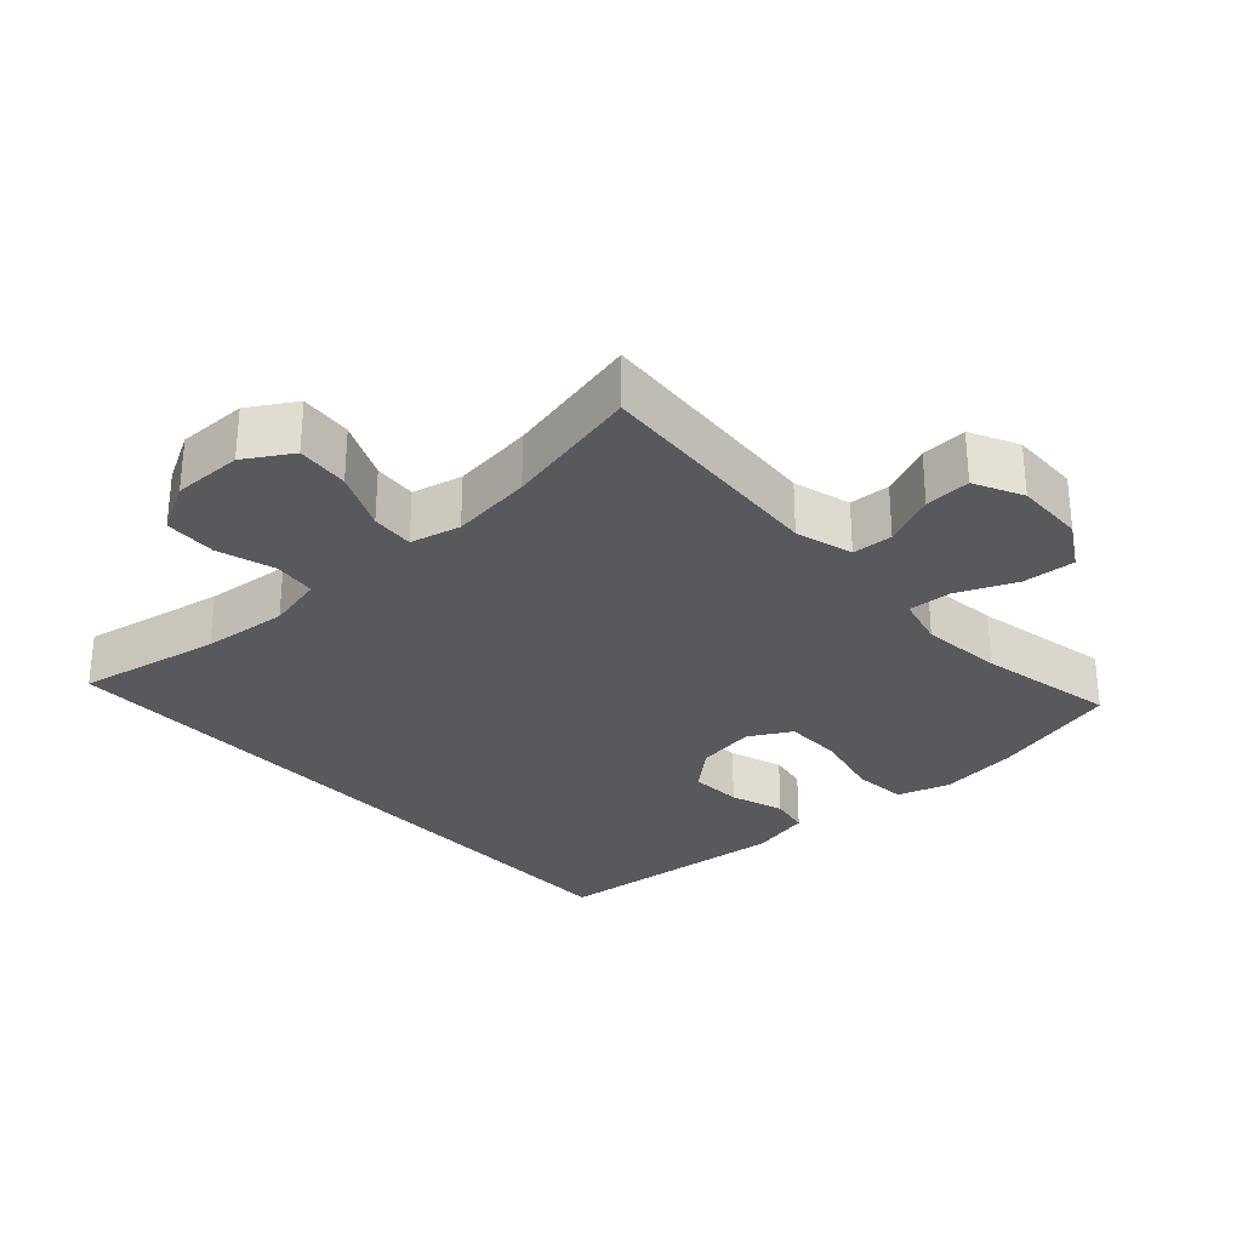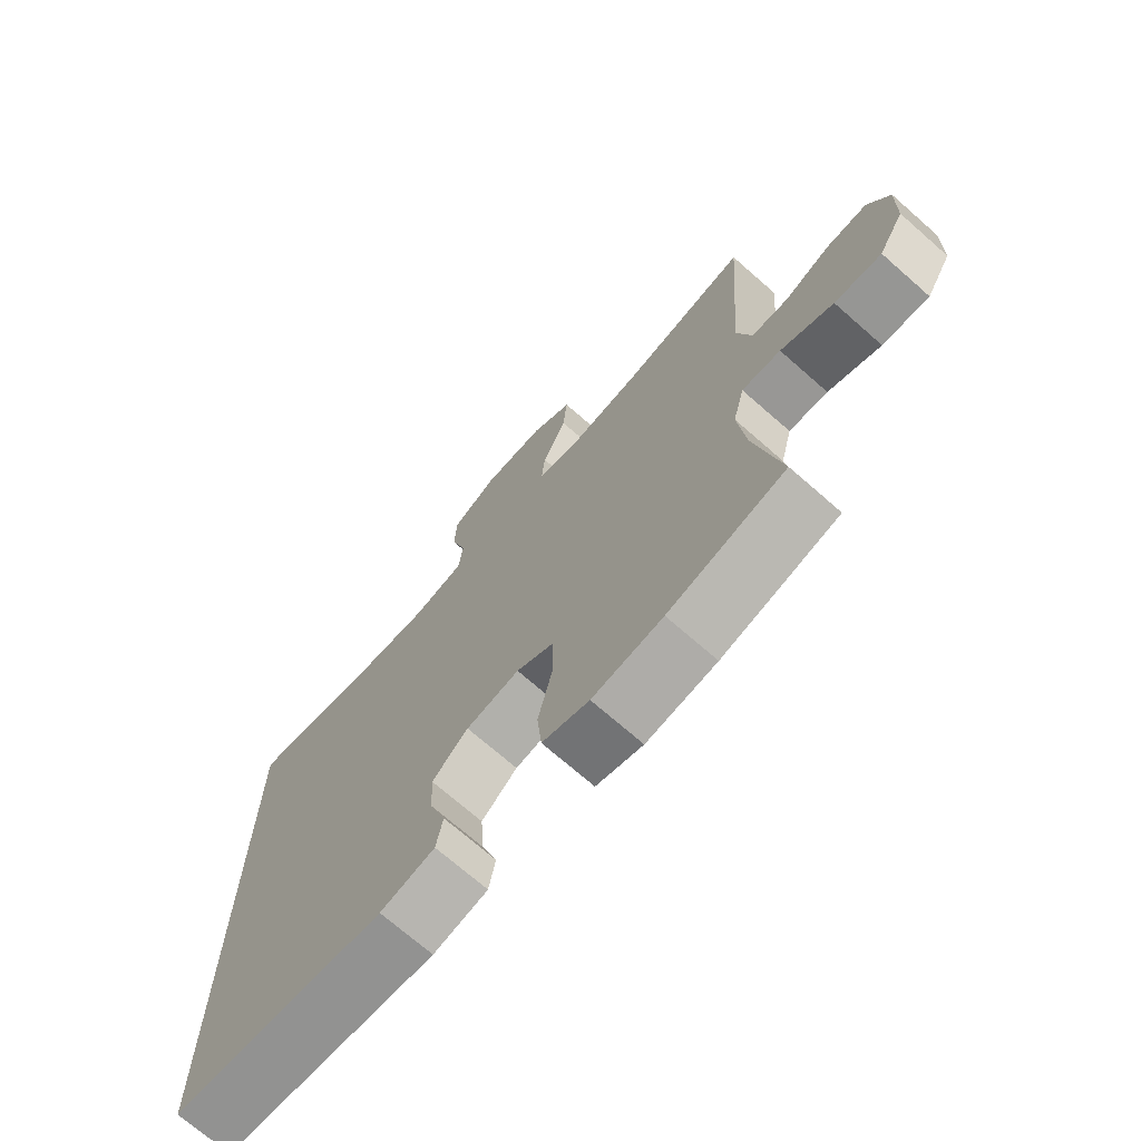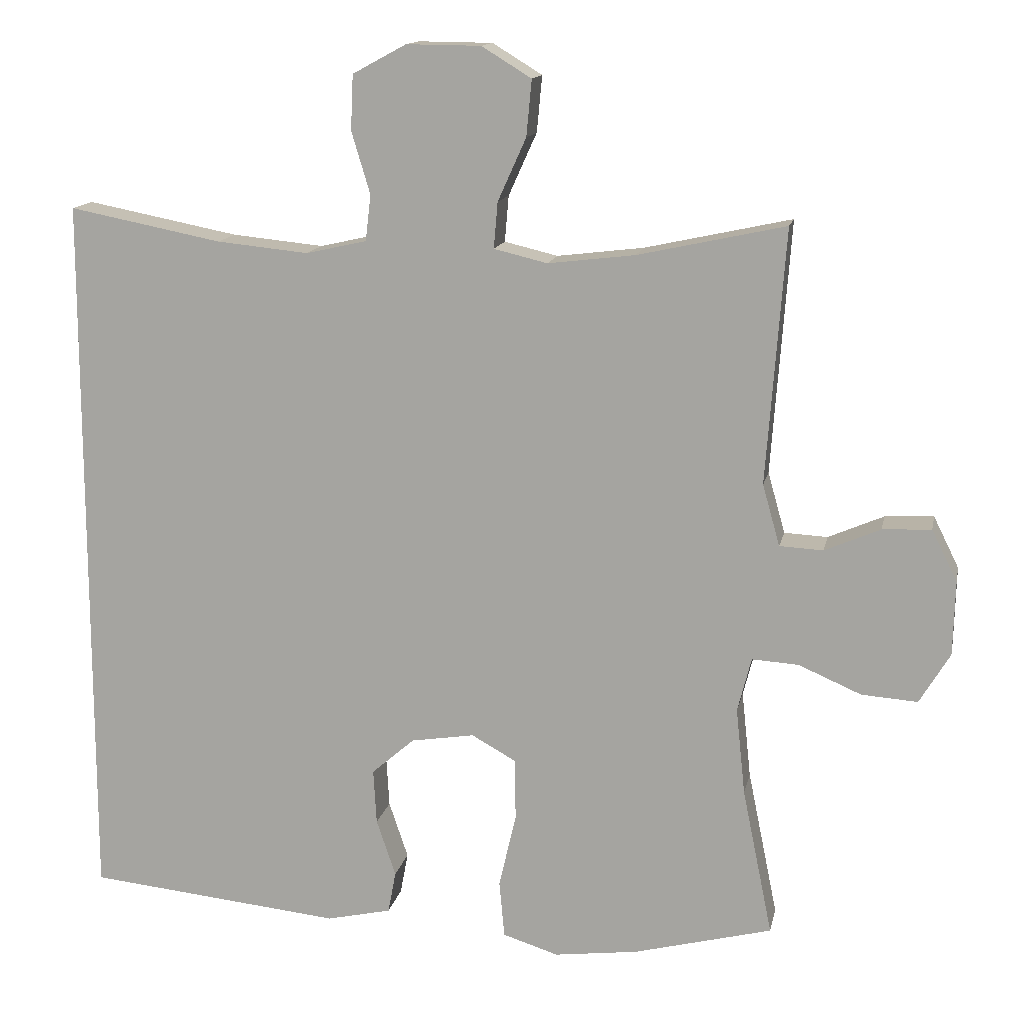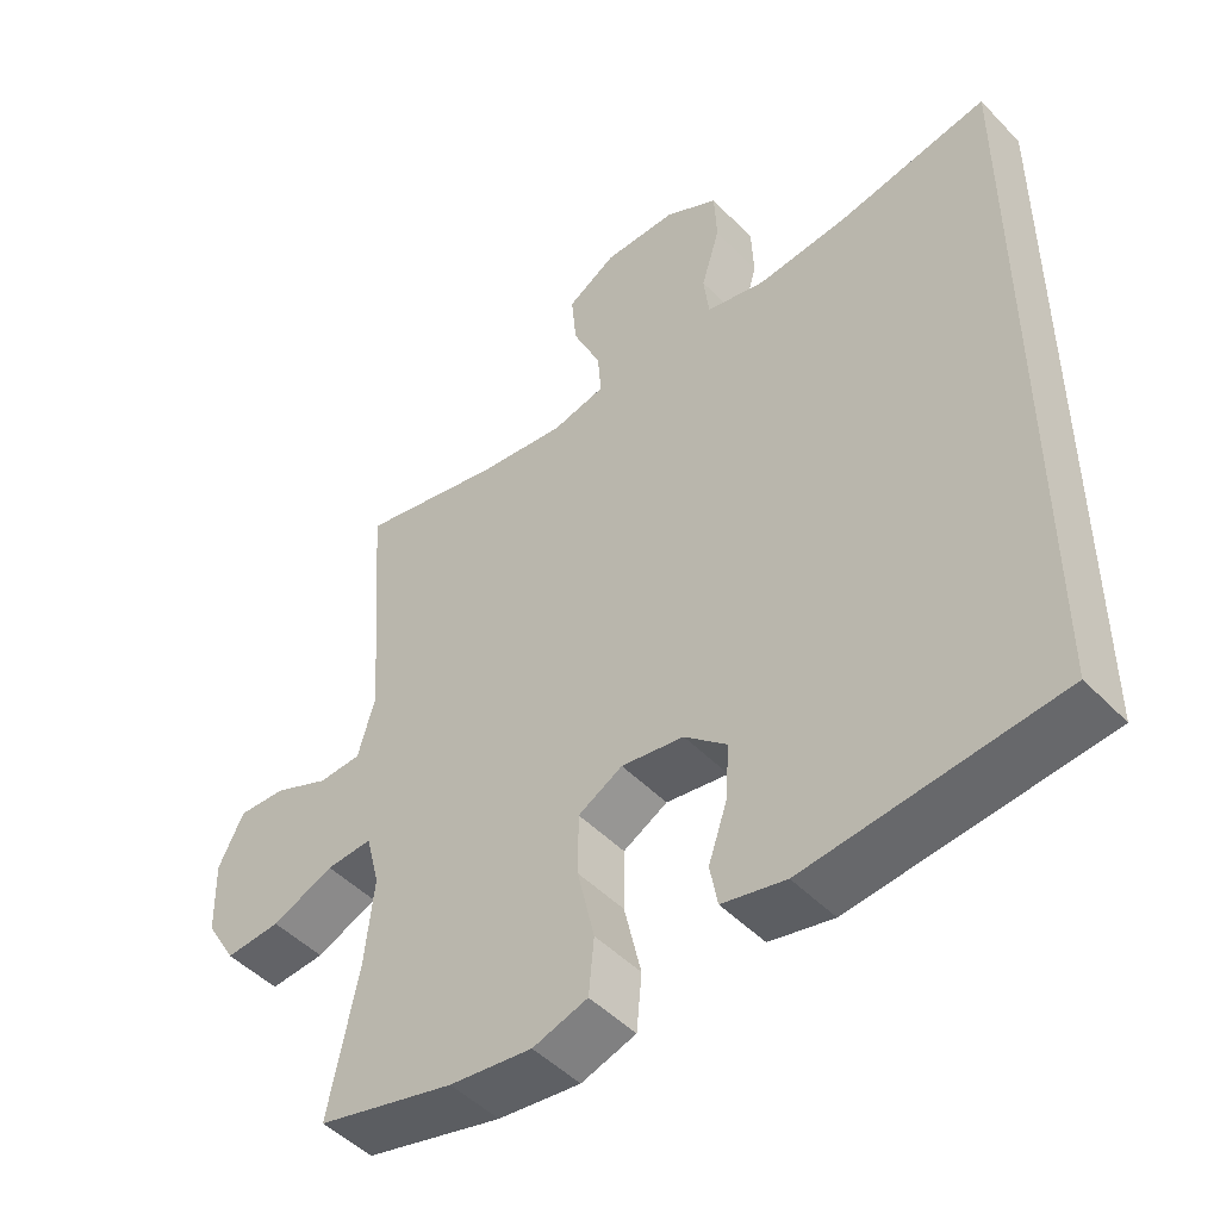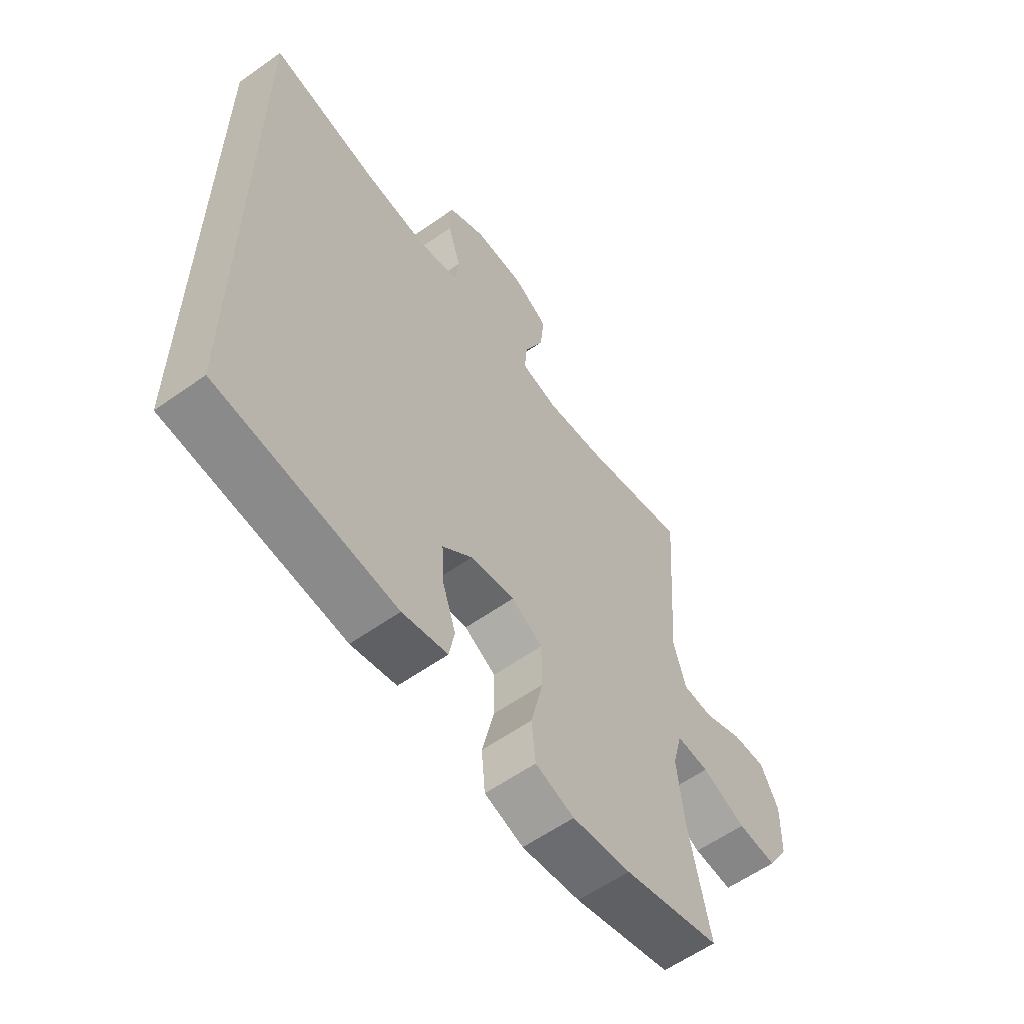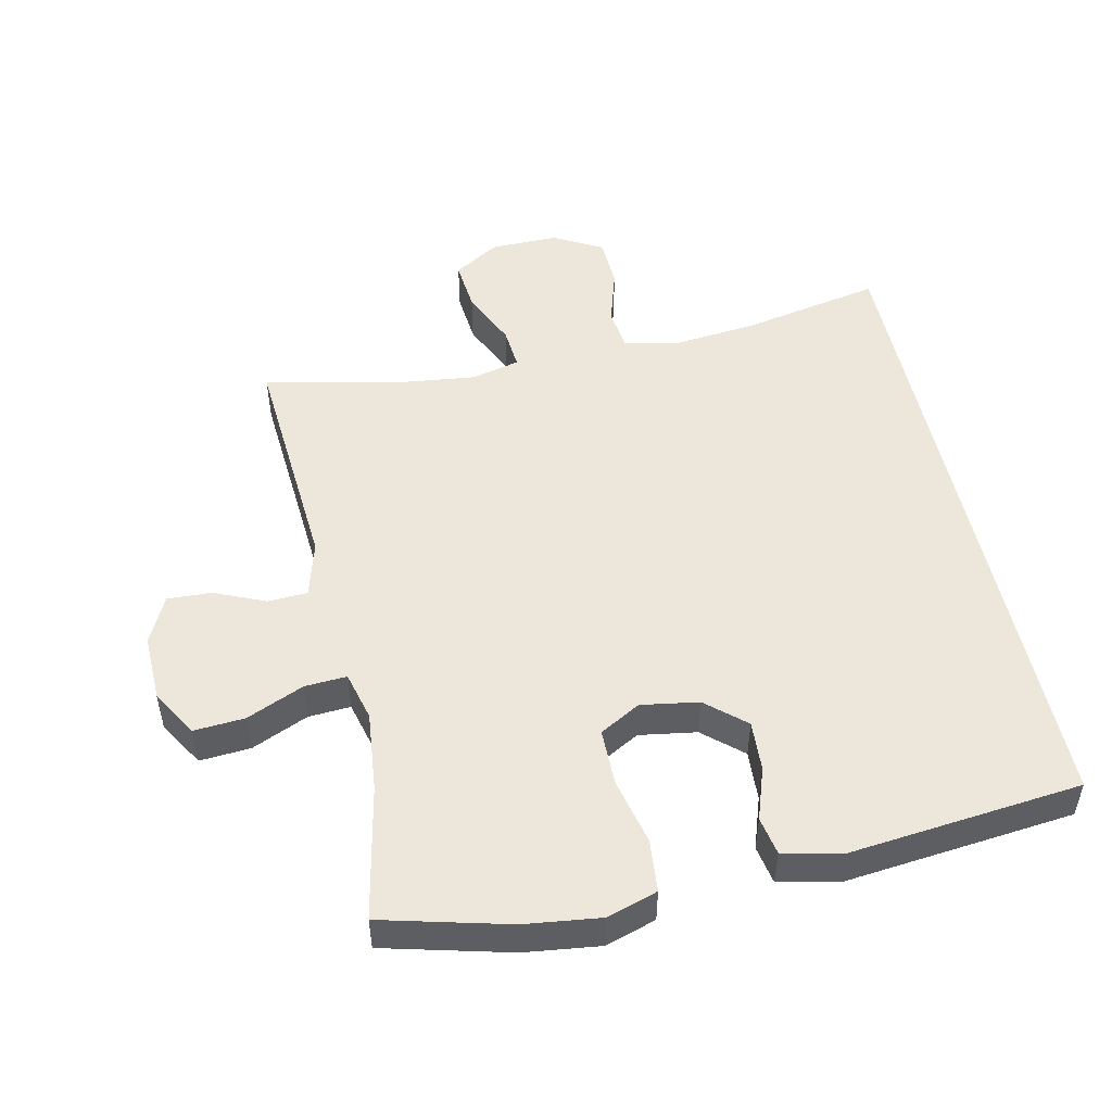
<metadata>
{"format":"obj","ext":"obj","renderer":"f3d","projection":"perspective","resolution":1024,"background":"white","views":[{"elev":-29.7,"azim":42.4,"up":"+Y"},{"elev":-71.2,"azim":48.7,"up":"+Z"},{"elev":13.8,"azim":11.4,"up":"+Z"},{"elev":-48.1,"azim":-138.7,"up":"+Z"},{"elev":-59.2,"azim":-53.9,"up":"+Z"},{"elev":50.8,"azim":167.7,"up":"+Y"}]}
</metadata>
<code>
o path276
v 0.4292 0.0375 -0.3177
v 0.4164 0.0375 -0.197
v 0.4356 0.0375 -0.1219
v 0.5 0.0375 -0.1259
v 0.587 0.0375 -0.1634
v 0.6647 0.0375 -0.169
v 0.7069 0.0375 -0.09882
v 0.7095 0.0375 0.00416
v 0.6741 0.0375 0.07538
v 0.6066 0.0375 0.07209
v 0.5293 0.0375 0.03879
v 0.469 0.0375 0.04182
v 0.445 0.0375 0.1271
v 0.4708 0.0375 0.4797
v 0.2664 0.0375 0.4353
v 0.146 0.0375 0.4208
v 0.07163 0.0375 0.4385
v 0.07705 0.0375 0.5024
v 0.1164 0.0375 0.5894
v 0.1238 0.0375 0.6674
v 0.05498 0.0375 0.7096
v -0.04824 0.0375 0.7107
v -0.1227 0.0375 0.6705
v -0.1261 0.0375 0.5941
v -0.1003 0.0375 0.5082
v -0.1077 0.0375 0.4444
v -0.1919 0.0375 0.4255
v -0.3191 0.0375 0.4382
v -0.5308 0.0375 0.4797
v -0.5308 0.0375 -0.5223
v -0.1774 0.0375 -0.5587
v -0.08767 0.0375 -0.5387
v -0.07677 0.0375 -0.4806
v -0.1036 0.0375 -0.4014
v -0.1078 0.0375 -0.3251
v -0.04845 0.0375 -0.2735
v 0.03943 0.0375 -0.2595
v 0.1016 0.0375 -0.2942
v 0.1021 0.0375 -0.3797
v 0.0782 0.0375 -0.4828
v 0.08559 0.0375 -0.5618
v 0.1626 0.0375 -0.5862
v 0.2784 0.0375 -0.5716
v 0.4708 0.0375 -0.5223
v 0.4292 -0.0375 -0.3177
v 0.4164 -0.0375 -0.197
v 0.4356 -0.0375 -0.1219
v 0.5 -0.0375 -0.1259
v 0.587 -0.0375 -0.1634
v 0.6647 -0.0375 -0.169
v 0.7069 -0.0375 -0.09882
v 0.7095 -0.0375 0.00416
v 0.6741 -0.0375 0.07538
v 0.6066 -0.0375 0.07209
v 0.5293 -0.0375 0.03879
v 0.469 -0.0375 0.04182
v 0.445 -0.0375 0.1271
v 0.4708 -0.0375 0.4797
v 0.2664 -0.0375 0.4353
v 0.146 -0.0375 0.4208
v 0.07163 -0.0375 0.4385
v 0.07705 -0.0375 0.5024
v 0.1164 -0.0375 0.5894
v 0.1238 -0.0375 0.6674
v 0.05498 -0.0375 0.7096
v -0.04824 -0.0375 0.7107
v -0.1227 -0.0375 0.6705
v -0.1261 -0.0375 0.5941
v -0.1003 -0.0375 0.5082
v -0.1077 -0.0375 0.4444
v -0.1919 -0.0375 0.4255
v -0.3191 -0.0375 0.4382
v -0.5308 -0.0375 0.4797
v -0.5308 -0.0375 -0.5223
v -0.1774 -0.0375 -0.5587
v -0.08767 -0.0375 -0.5387
v -0.07677 -0.0375 -0.4806
v -0.1036 -0.0375 -0.4014
v -0.1078 -0.0375 -0.3251
v -0.04845 -0.0375 -0.2735
v 0.03943 -0.0375 -0.2595
v 0.1016 -0.0375 -0.2942
v 0.1021 -0.0375 -0.3797
v 0.0782 -0.0375 -0.4828
v 0.08559 -0.0375 -0.5618
v 0.1626 -0.0375 -0.5862
v 0.2784 -0.0375 -0.5716
v 0.4708 -0.0375 -0.5223
v 0.7069 0.0375 -0.09882
v 0.7095 0.0375 0.00416
v 0.6741 0.0375 0.07538
v 0.6741 0.0375 0.07538
v 0.6647 0.0375 -0.169
v 0.6647 0.0375 -0.169
v 0.6066 0.0375 0.07209
v 0.587 0.0375 -0.1634
v 0.5293 0.0375 0.03879
v 0.5 0.0375 -0.1259
v 0.469 0.0375 0.04182
v 0.469 0.0375 0.04182
v 0.4356 0.0375 -0.1219
v 0.4356 0.0375 -0.1219
v 0.445 0.0375 0.1271
v 0.4708 0.0375 -0.5223
v 0.4708 0.0375 -0.5223
v 0.4292 0.0375 -0.3177
v 0.4708 0.0375 0.4797
v 0.4708 0.0375 0.4797
v 0.4164 0.0375 -0.197
v 0.2784 0.0375 -0.5716
v 0.2664 0.0375 0.4353
v 0.1626 0.0375 -0.5862
v 0.146 0.0375 0.4208
v 0.08559 0.0375 -0.5618
v 0.08559 0.0375 -0.5618
v 0.1016 0.0375 -0.2942
v 0.1016 0.0375 -0.2942
v 0.1021 0.0375 -0.3797
v 0.07163 0.0375 0.4385
v 0.07163 0.0375 0.4385
v 0.1164 0.0375 0.5894
v 0.1238 0.0375 0.6674
v 0.1238 0.0375 0.6674
v 0.05498 0.0375 0.7096
v 0.07705 0.0375 0.5024
v 0.0782 0.0375 -0.4828
v 0.03943 0.0375 -0.2595
v -0.04824 0.0375 0.7107
v -0.04845 0.0375 -0.2735
v -0.1227 0.0375 0.6705
v -0.1078 0.0375 -0.3251
v -0.08767 0.0375 -0.5387
v -0.08767 0.0375 -0.5387
v -0.07677 0.0375 -0.4806
v -0.1036 0.0375 -0.4014
v -0.1774 0.0375 -0.5587
v -0.1003 0.0375 0.5082
v -0.1077 0.0375 0.4444
v -0.1077 0.0375 0.4444
v -0.1261 0.0375 0.5941
v -0.1919 0.0375 0.4255
v -0.3191 0.0375 0.4382
v -0.5308 0.0375 -0.5223
v -0.5308 0.0375 -0.5223
v -0.5308 0.0375 0.4797
v -0.5308 0.0375 0.4797
v 0.7069 -0.0375 -0.09882
v 0.7095 -0.0375 0.00416
v 0.6741 -0.0375 0.07538
v 0.6741 -0.0375 0.07538
v 0.6647 -0.0375 -0.169
v 0.6647 -0.0375 -0.169
v 0.6066 -0.0375 0.07209
v 0.587 -0.0375 -0.1634
v 0.5293 -0.0375 0.03879
v 0.5 -0.0375 -0.1259
v 0.469 -0.0375 0.04182
v 0.469 -0.0375 0.04182
v 0.4356 -0.0375 -0.1219
v 0.4356 -0.0375 -0.1219
v 0.445 -0.0375 0.1271
v 0.4708 -0.0375 -0.5223
v 0.4708 -0.0375 -0.5223
v 0.4292 -0.0375 -0.3177
v 0.4708 -0.0375 0.4797
v 0.4708 -0.0375 0.4797
v 0.4164 -0.0375 -0.197
v 0.2784 -0.0375 -0.5716
v 0.2664 -0.0375 0.4353
v 0.1626 -0.0375 -0.5862
v 0.146 -0.0375 0.4208
v 0.08559 -0.0375 -0.5618
v 0.08559 -0.0375 -0.5618
v 0.1016 -0.0375 -0.2942
v 0.1016 -0.0375 -0.2942
v 0.1021 -0.0375 -0.3797
v 0.07163 -0.0375 0.4385
v 0.07163 -0.0375 0.4385
v 0.1164 -0.0375 0.5894
v 0.1238 -0.0375 0.6674
v 0.1238 -0.0375 0.6674
v 0.05498 -0.0375 0.7096
v 0.07705 -0.0375 0.5024
v 0.0782 -0.0375 -0.4828
v 0.03943 -0.0375 -0.2595
v -0.04824 -0.0375 0.7107
v -0.04845 -0.0375 -0.2735
v -0.1227 -0.0375 0.6705
v -0.1078 -0.0375 -0.3251
v -0.08767 -0.0375 -0.5387
v -0.08767 -0.0375 -0.5387
v -0.07677 -0.0375 -0.4806
v -0.1036 -0.0375 -0.4014
v -0.1774 -0.0375 -0.5587
v -0.1003 -0.0375 0.5082
v -0.1077 -0.0375 0.4444
v -0.1077 -0.0375 0.4444
v -0.1261 -0.0375 0.5941
v -0.1919 -0.0375 0.4255
v -0.3191 -0.0375 0.4382
v -0.5308 -0.0375 -0.5223
v -0.5308 -0.0375 -0.5223
v -0.5308 -0.0375 0.4797
v -0.5308 -0.0375 0.4797
f 154 155 156
f 195 183 198
f 180 182 179
f 159 185 174
f 201 200 203
f 177 196 185
f 187 200 189
f 196 199 187
f 192 194 190
f 164 176 168
f 174 176 164
f 185 196 187
f 156 157 159
f 149 153 148
f 193 201 194
f 179 198 183
f 193 194 192
f 159 157 161
f 200 187 199
f 159 174 167
f 170 184 172
f 201 189 200
f 184 168 176
f 167 174 164
f 159 161 185
f 169 161 165
f 155 148 153
f 148 155 147
f 155 157 156
f 169 171 161
f 161 171 185
f 183 195 177
f 168 184 170
f 186 198 179
f 177 195 196
f 186 179 182
f 171 177 185
f 198 186 188
f 147 155 154
f 164 168 162
f 189 201 193
f 151 147 154
f 7 8 52 51
f 8 92 150 52
f 94 7 51 152
f 9 10 54 53
f 5 6 50 49
f 10 11 55 54
f 4 5 49 48
f 11 100 158 55
f 102 4 48 160
f 12 13 57 56
f 105 1 45 163
f 13 108 166 57
f 2 3 47 46
f 1 2 46 45
f 43 44 88 87
f 14 15 59 58
f 42 43 87 86
f 15 16 60 59
f 115 42 86 173
f 117 39 83 175
f 16 120 178 60
f 19 123 181 63
f 20 21 65 64
f 18 19 63 62
f 40 41 85 84
f 39 40 84 83
f 37 38 82 81
f 17 18 62 61
f 21 22 66 65
f 36 37 81 80
f 22 23 67 66
f 35 36 80 79
f 133 33 77 191
f 33 34 78 77
f 31 32 76 75
f 25 139 197 69
f 24 25 69 68
f 23 24 68 67
f 34 35 79 78
f 26 27 71 70
f 27 28 72 71
f 144 31 75 202
f 146 30 74 204
f 28 29 73 72
f 96 98 97
f 137 140 125
f 122 121 124
f 101 116 127
f 143 145 142
f 119 127 138
f 129 131 142
f 138 129 141
f 134 132 136
f 106 110 118
f 116 106 118
f 127 129 138
f 98 101 99
f 91 90 95
f 135 136 143
f 121 125 140
f 135 134 136
f 101 103 99
f 142 141 129
f 101 109 116
f 112 114 126
f 143 142 131
f 126 118 110
f 109 106 116
f 101 127 103
f 111 107 103
f 97 95 90
f 90 89 97
f 97 98 99
f 111 103 113
f 103 127 113
f 125 119 137
f 110 112 126
f 128 121 140
f 119 138 137
f 128 124 121
f 113 127 119
f 140 130 128
f 89 96 97
f 106 104 110
f 131 135 143
f 93 96 89

</code>
